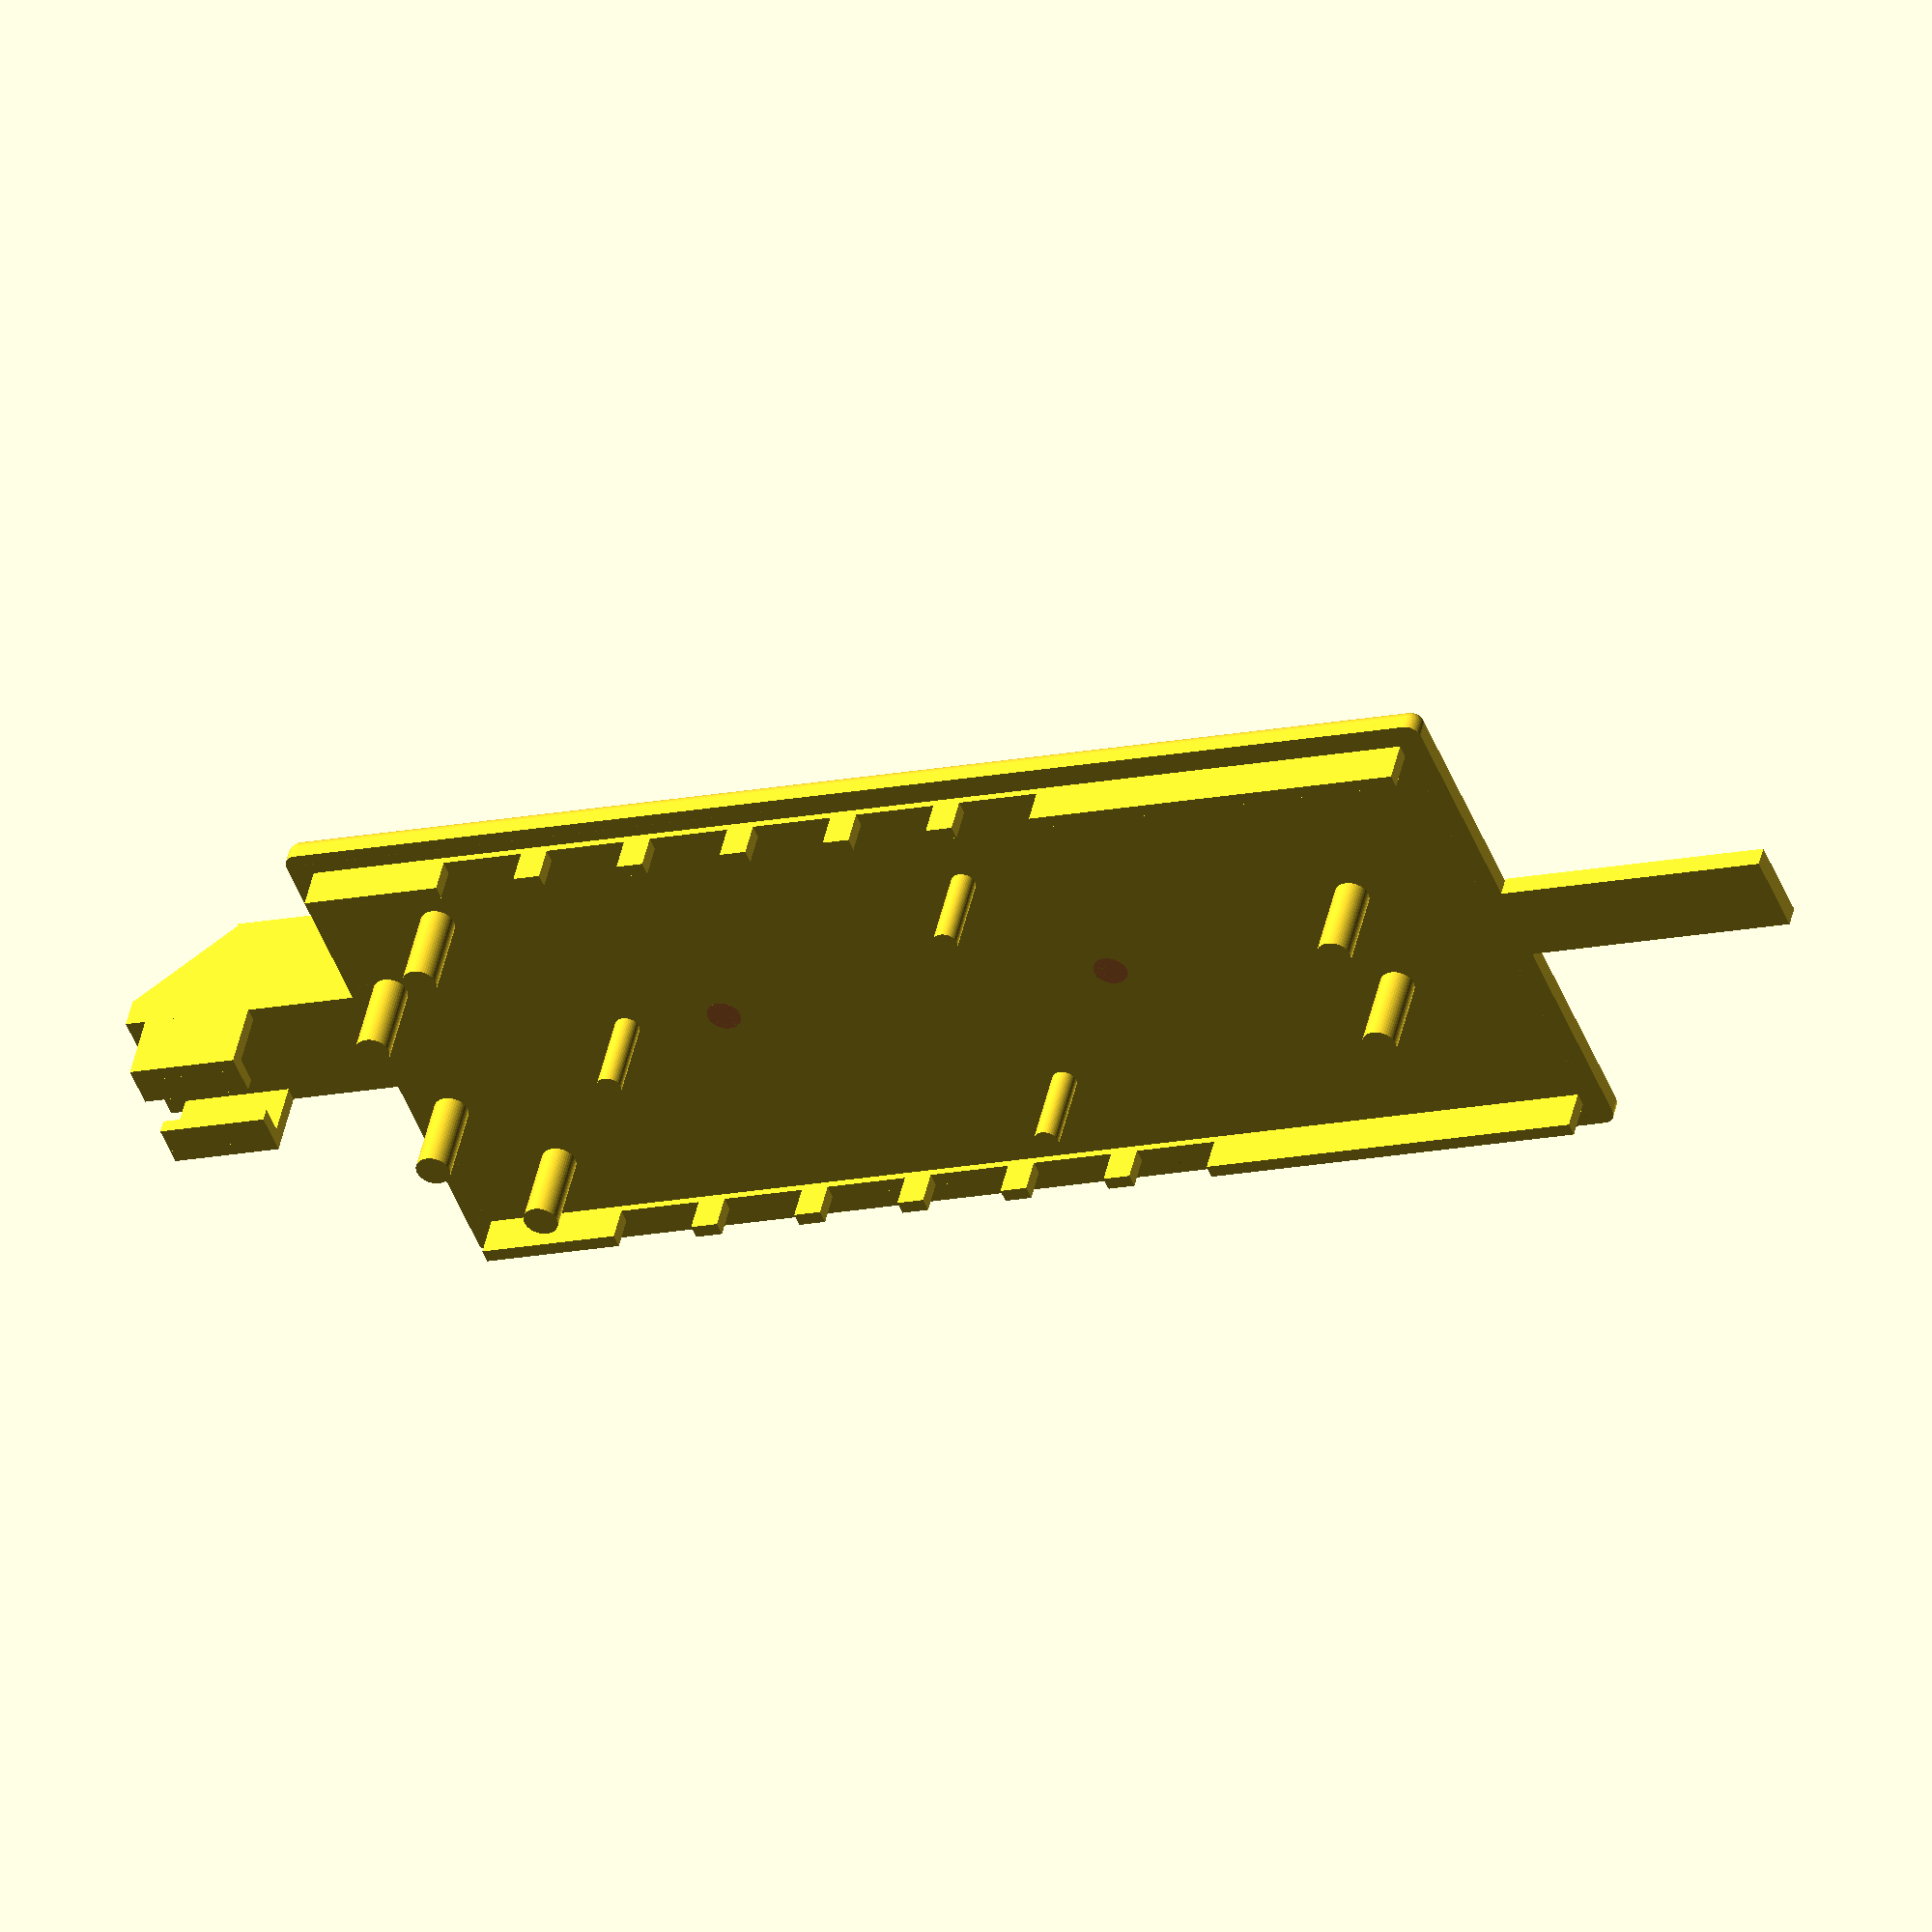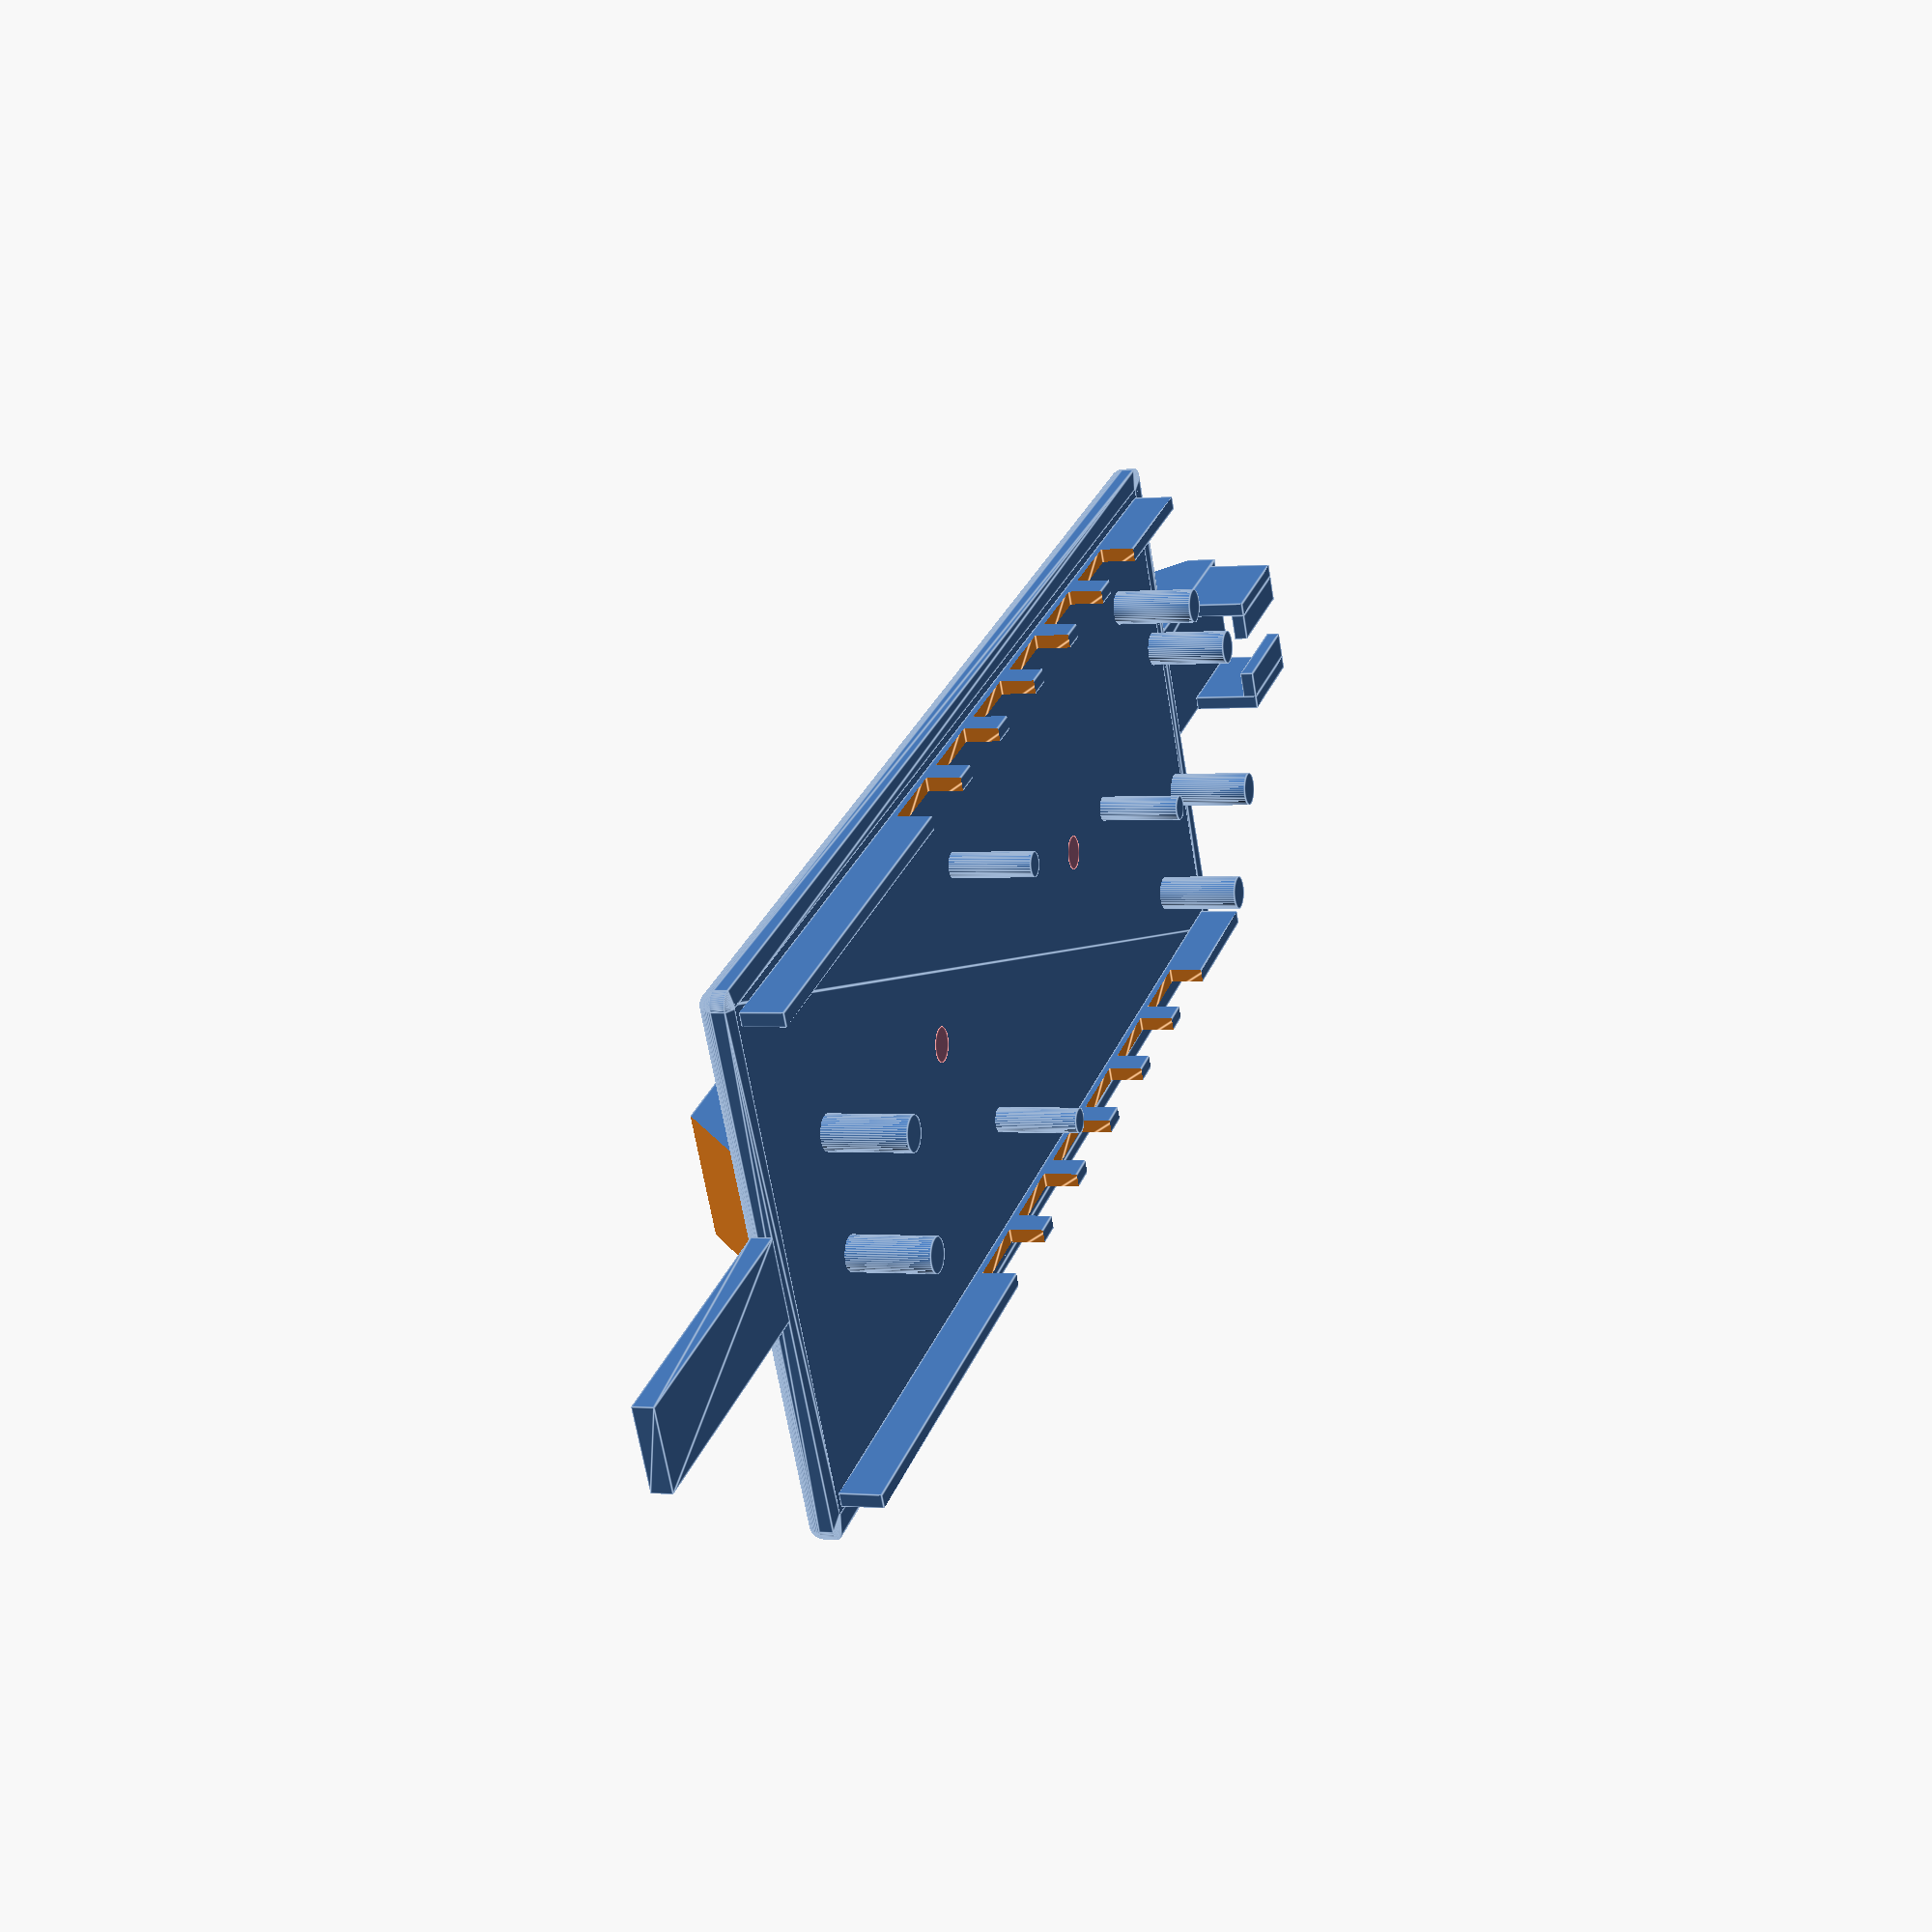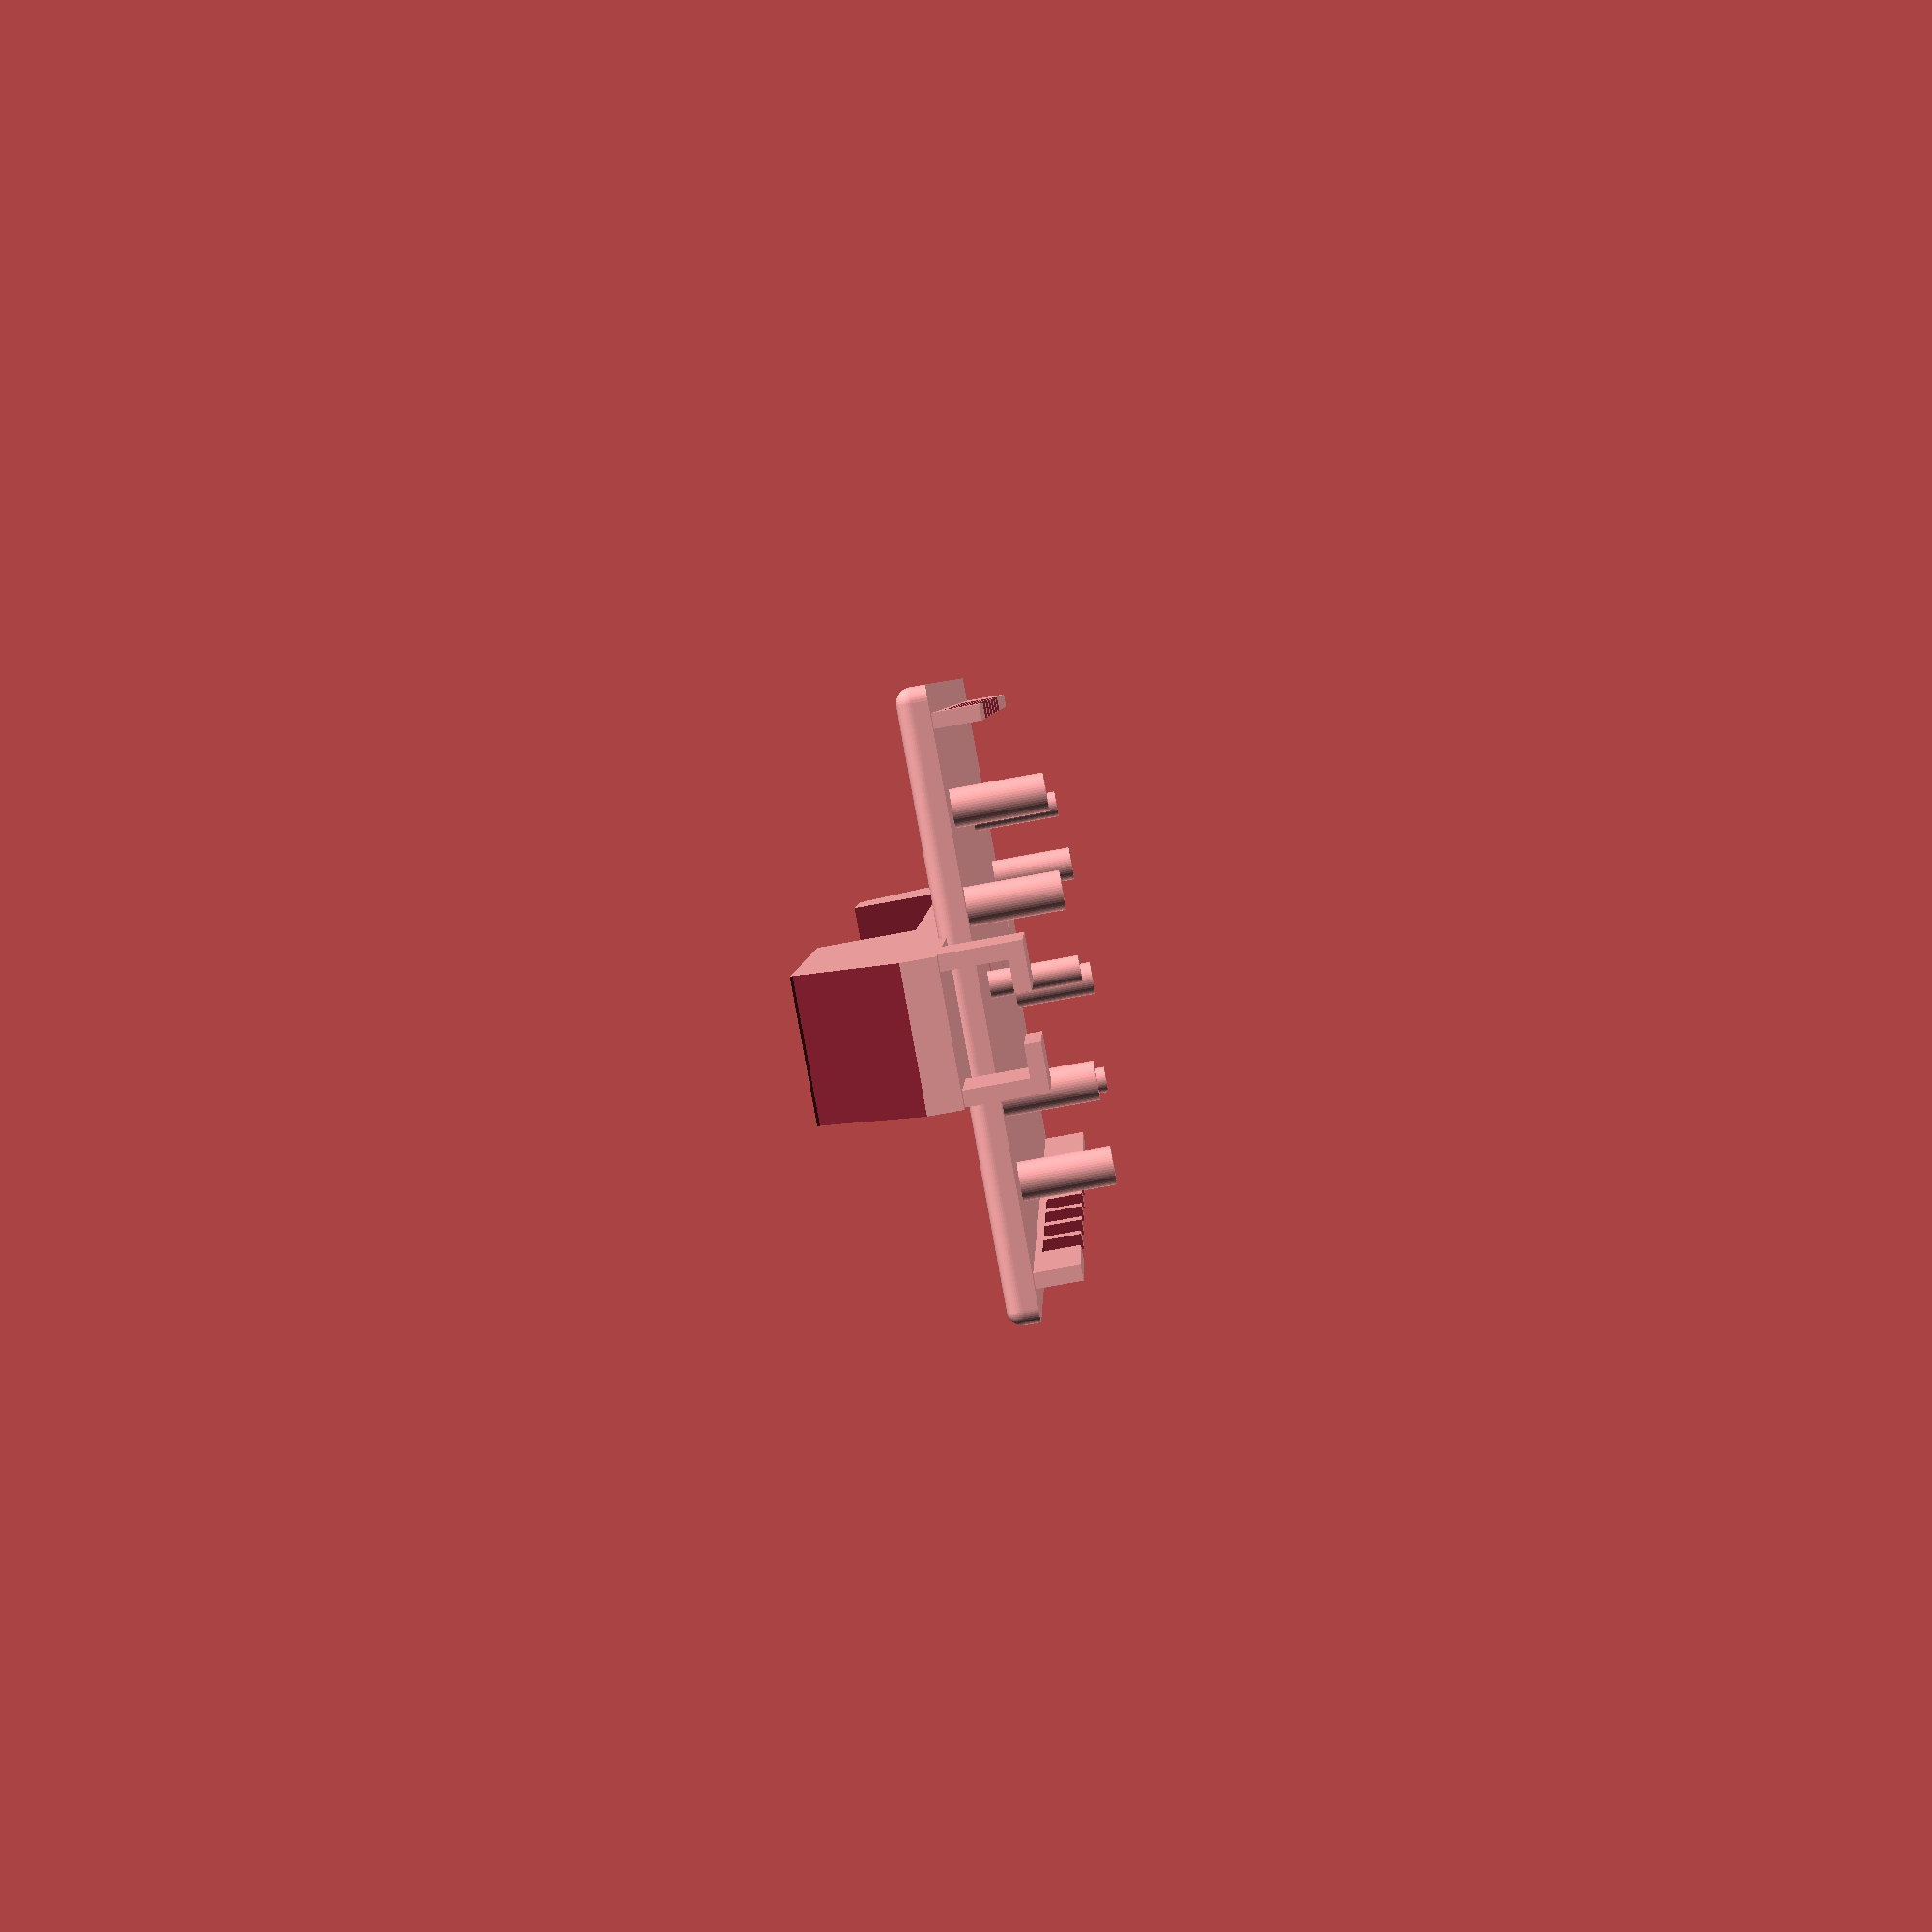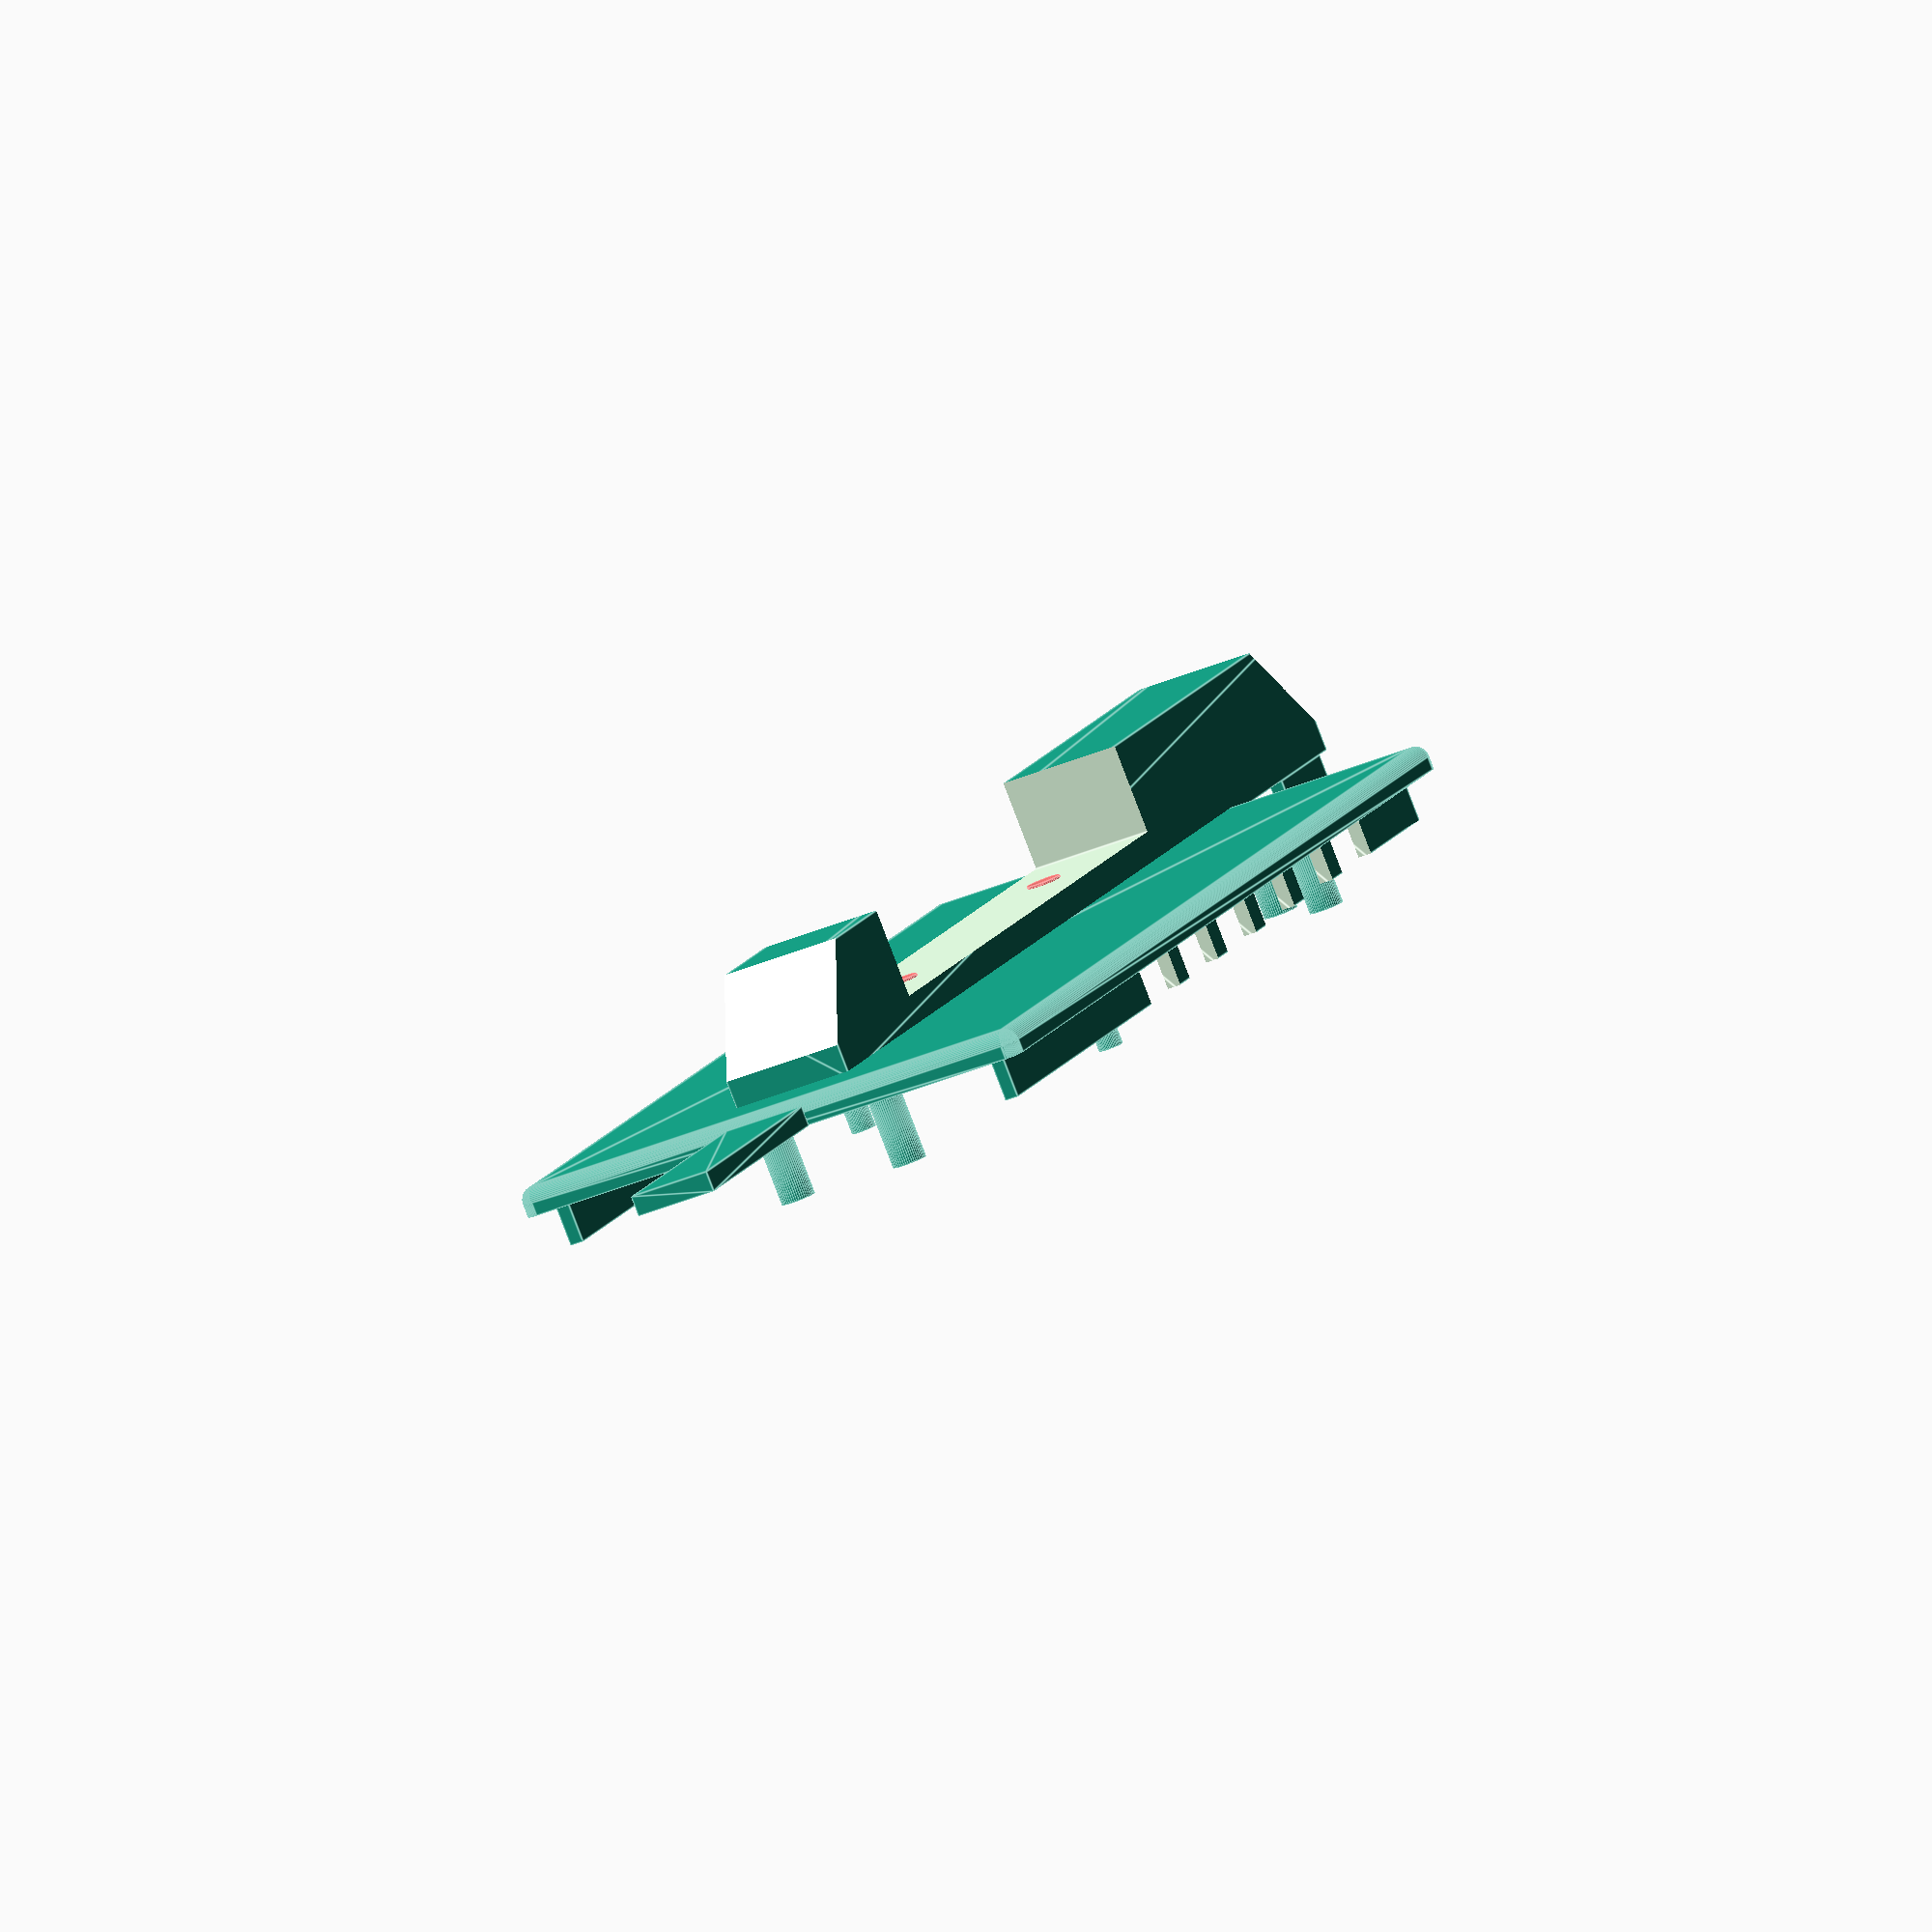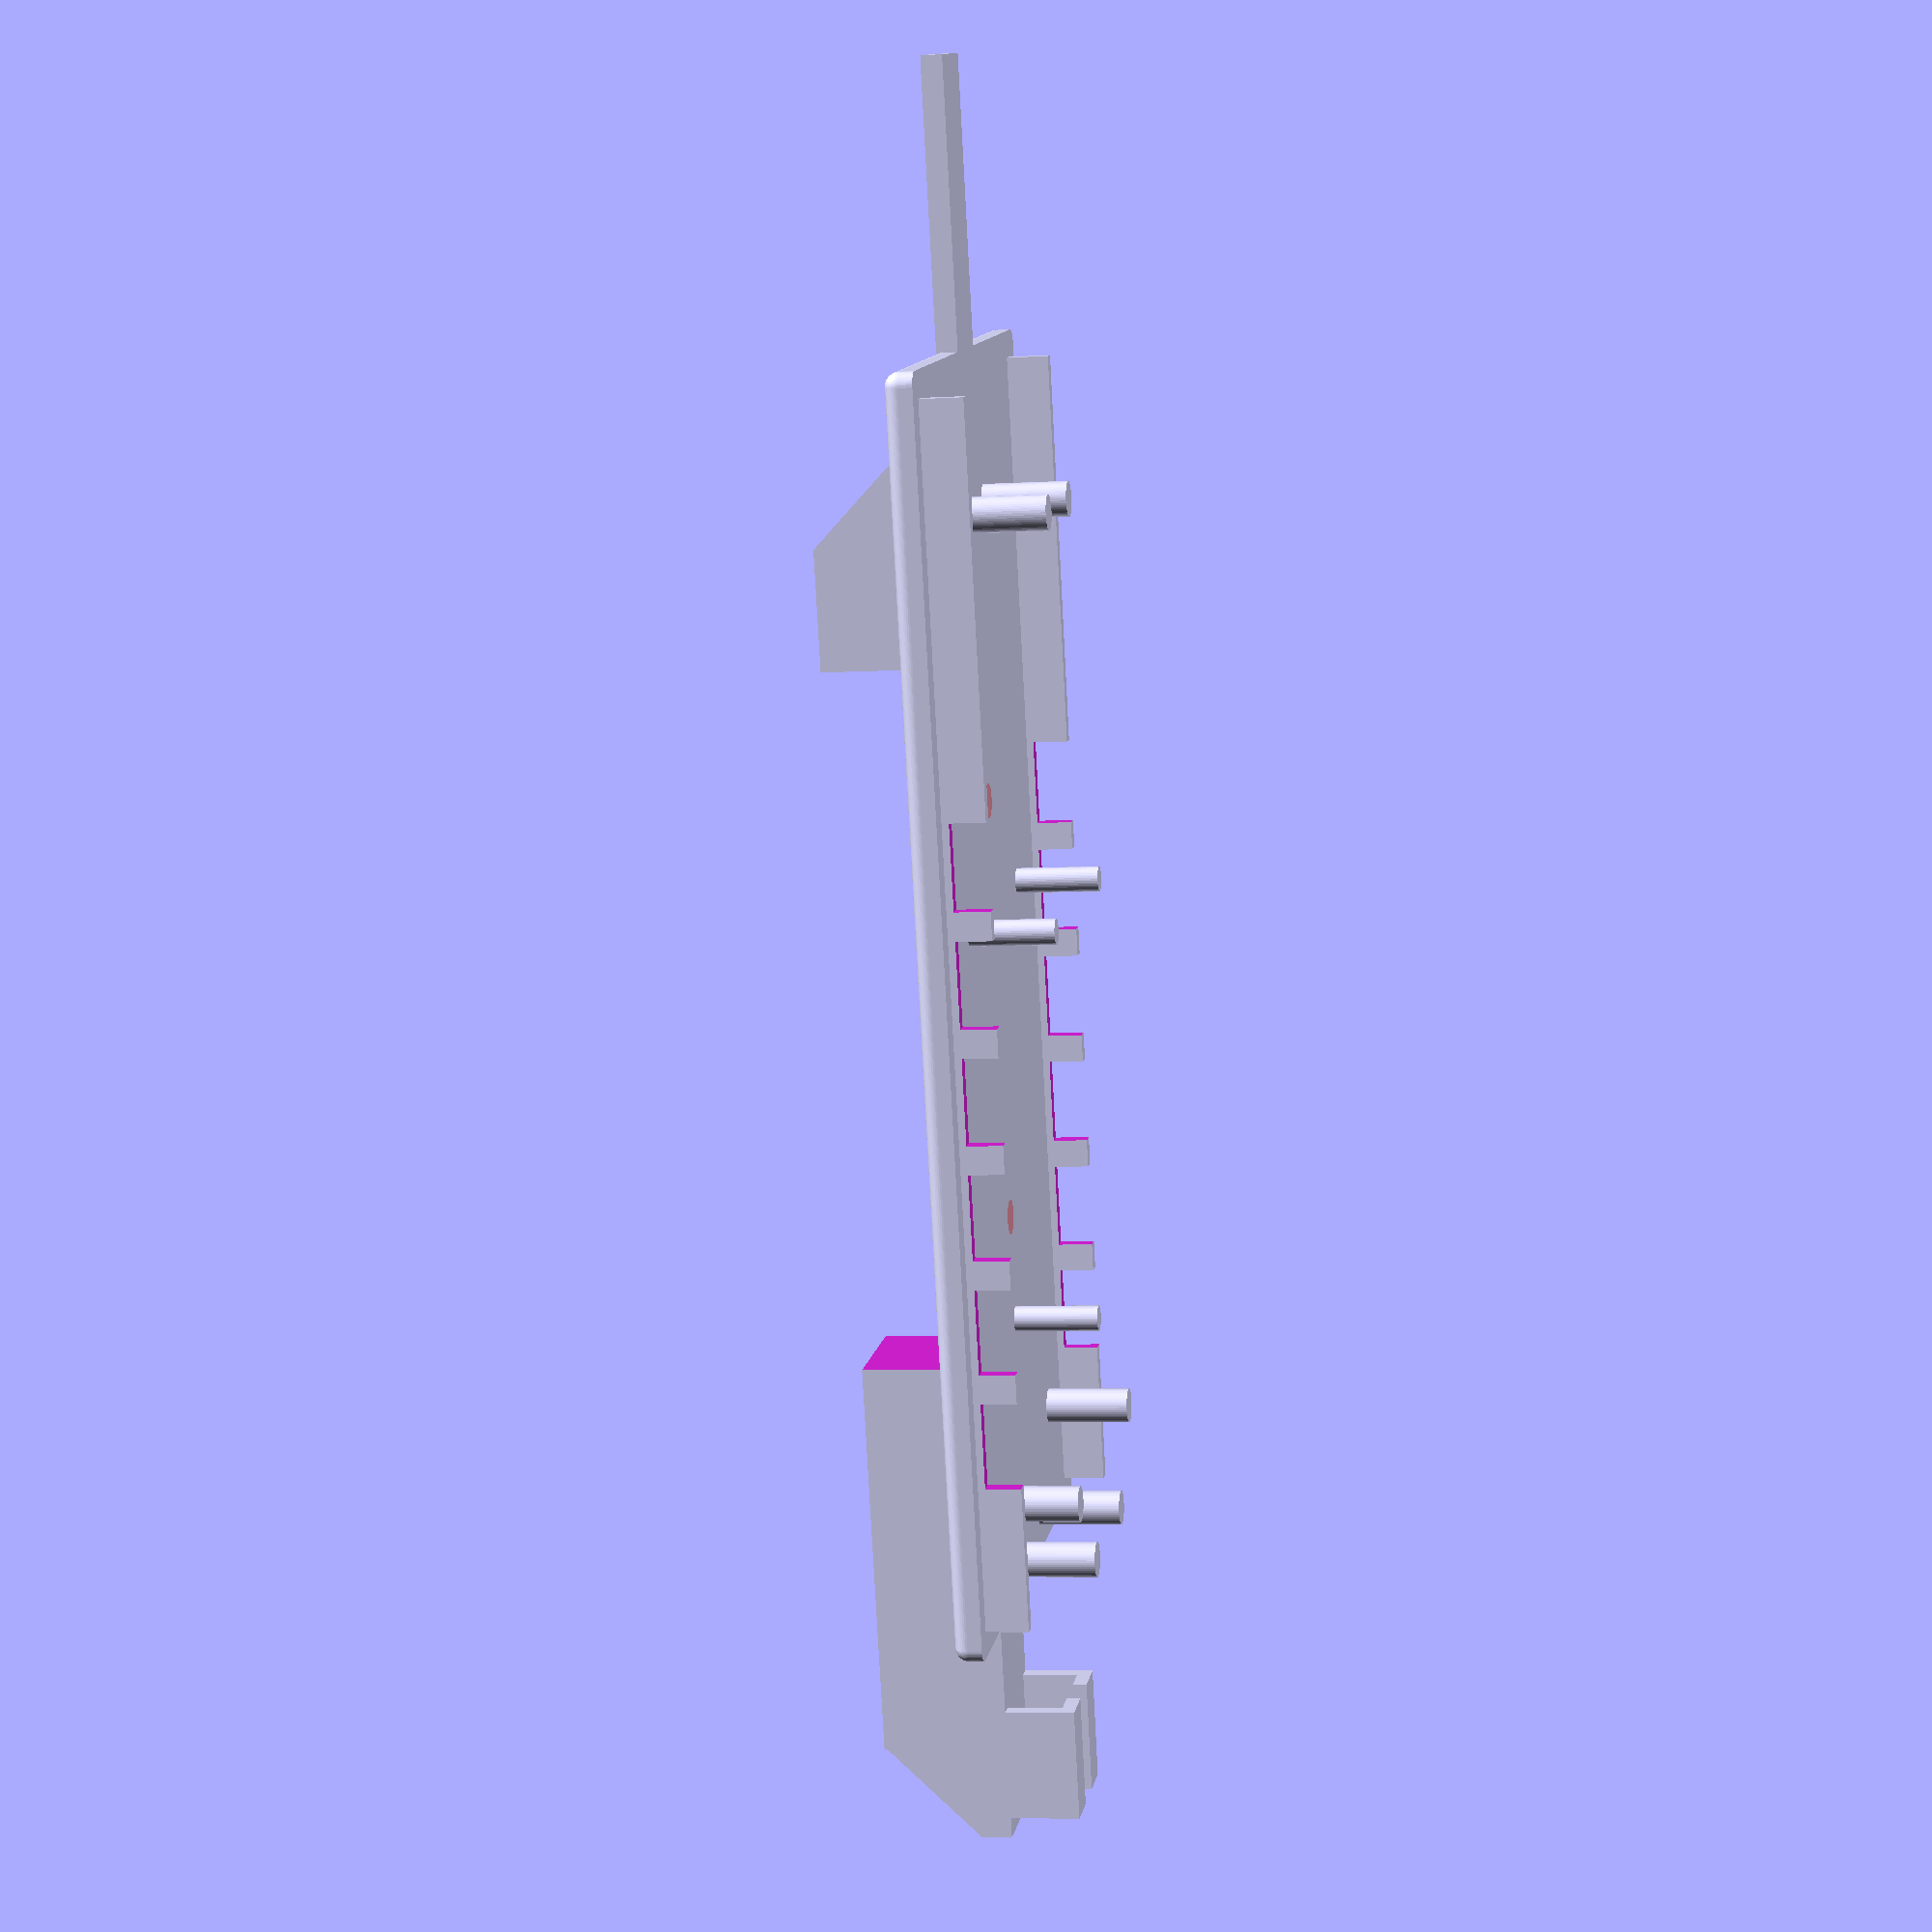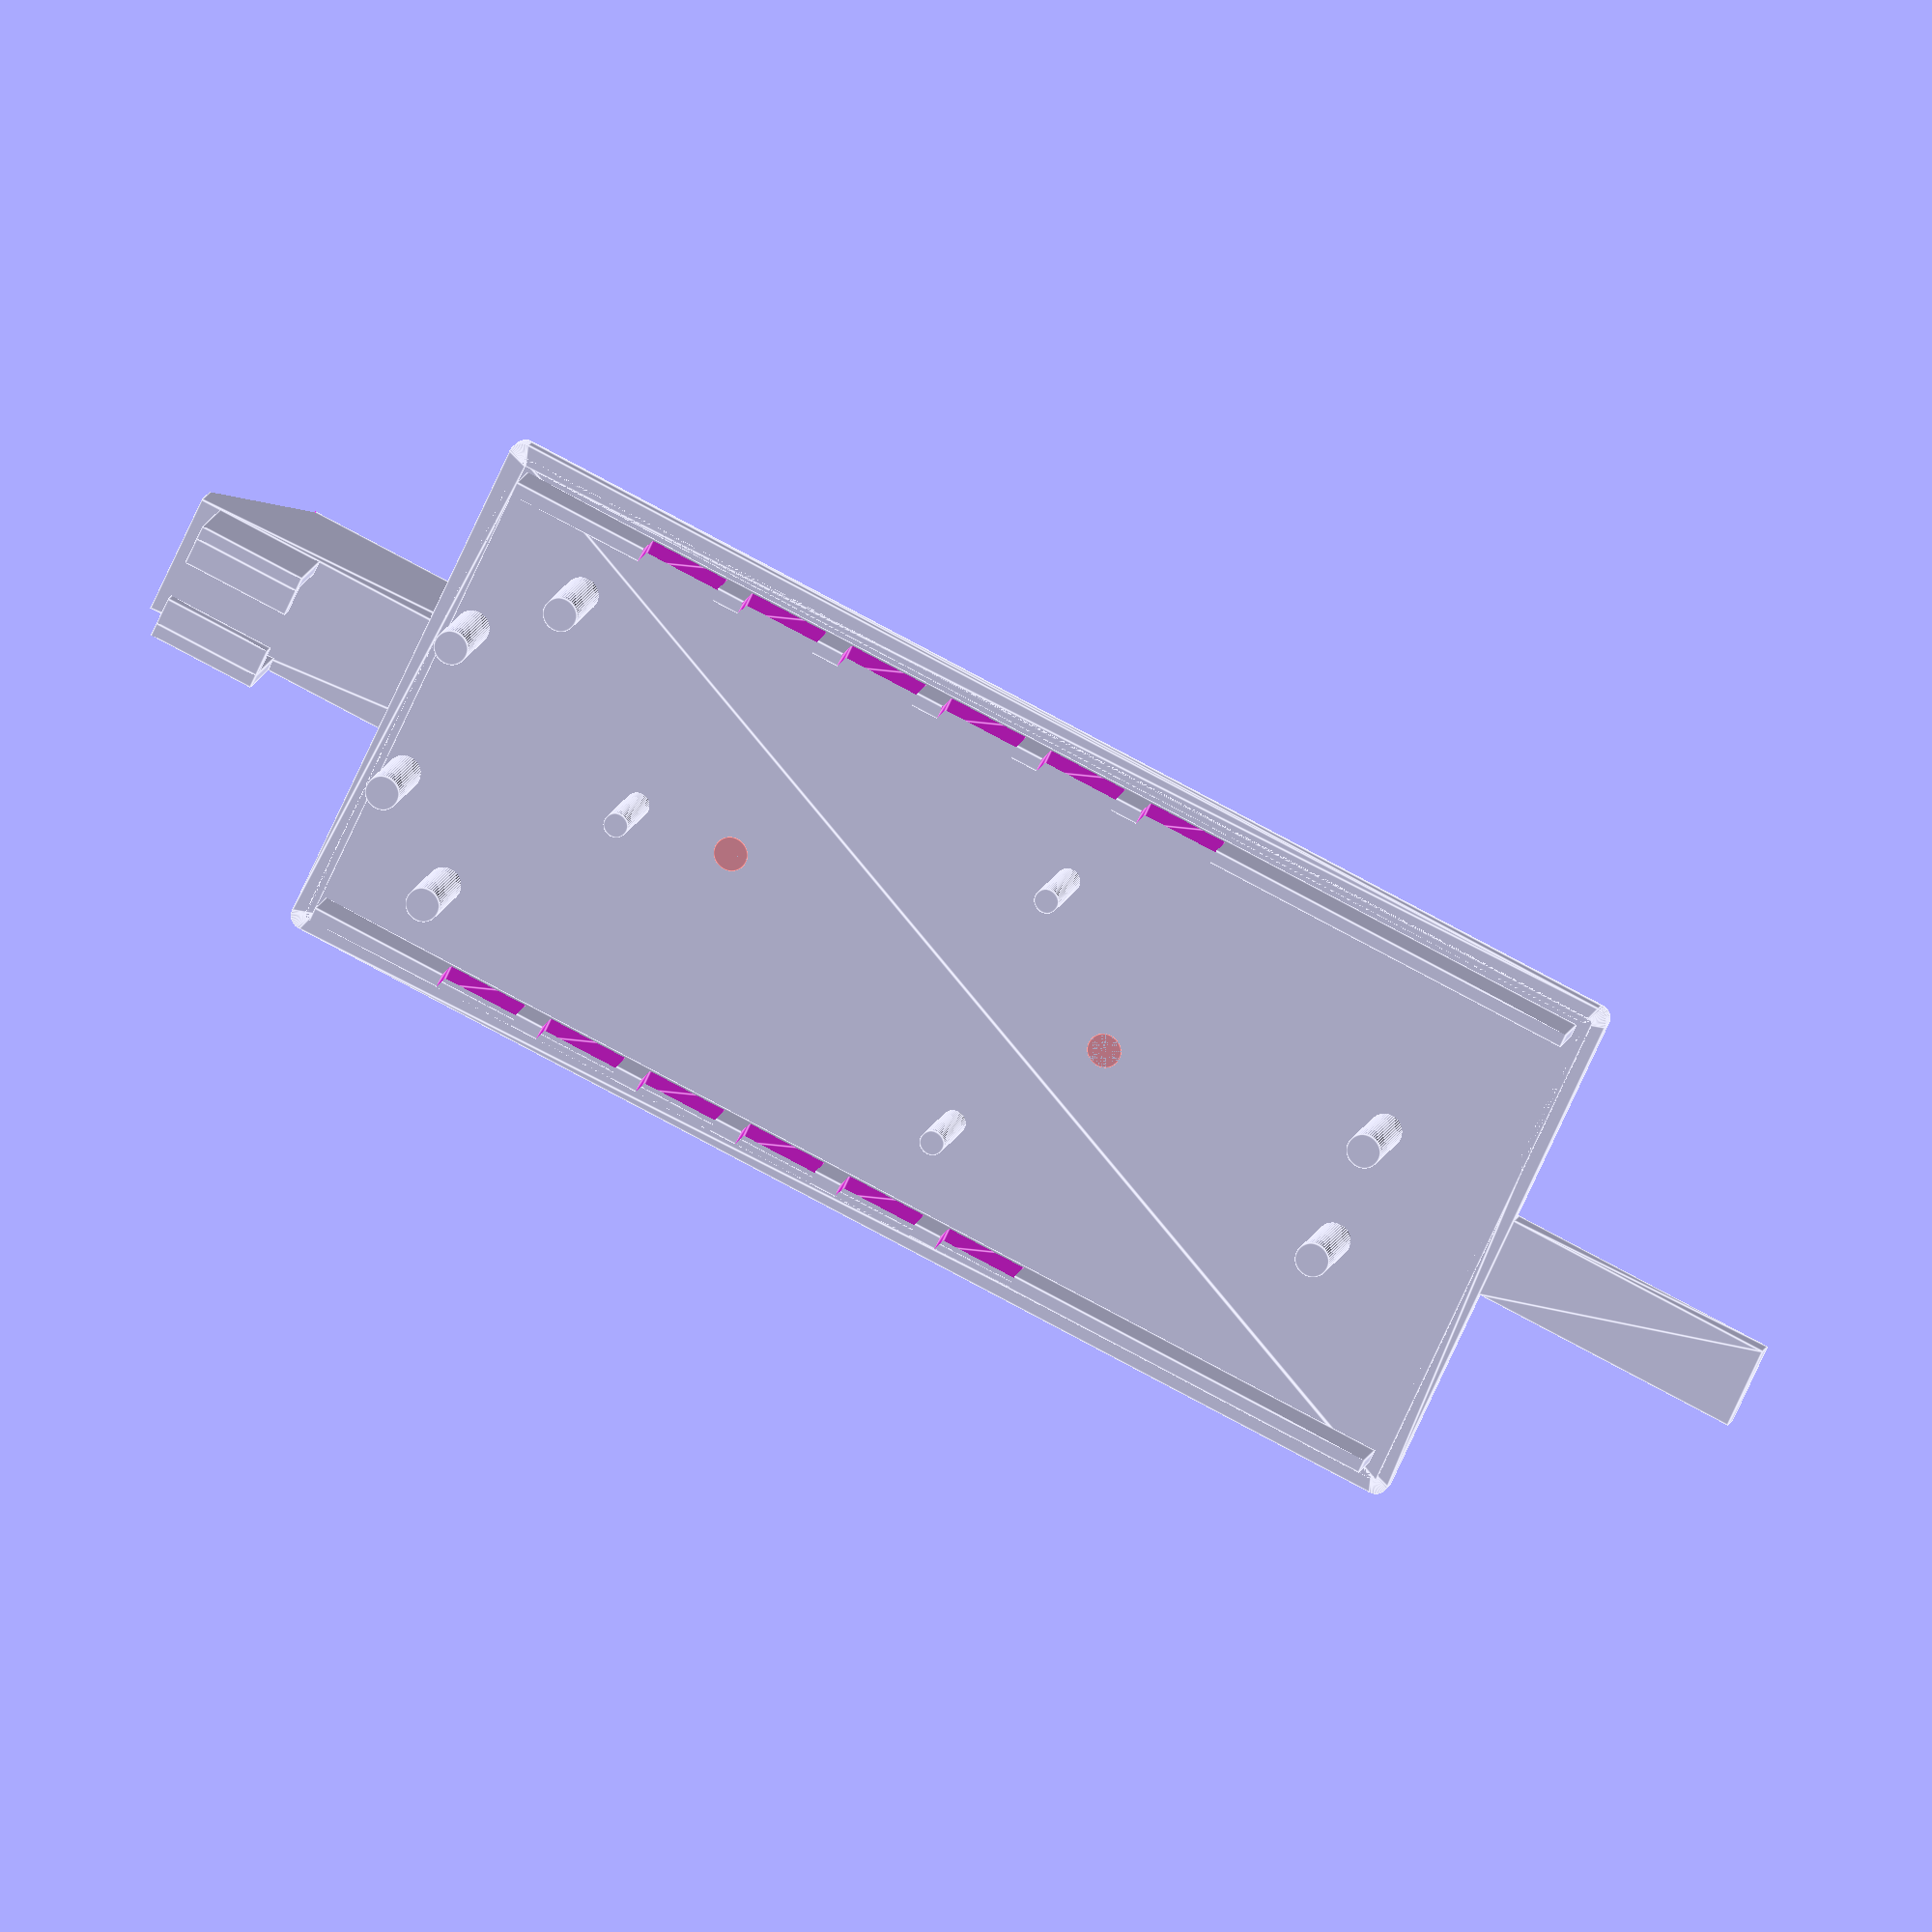
<openscad>
$fn=50;
BOX_W = 38; // Box Width
BOX_L = 86;// Box Length
BOX_H = 1.0; // Box Height
//SCREW_SIZE = .5; // Screw size in mm
CORNER_RADIUS = 1.0; // Radius of corners
WALL = 1.0;// Wall Thickness

KEEL_WIDTH=9.0;
KEEL_HEIGHT=9.0;
KEEL_LENGTH=100;

VENT_OFFSET = 2.5;
VENT_L = 16.5;
VENT_R = -18.5;

module vent(x, y, vent_offset) {
    translate([x, y, BOX_H + vent_offset]) {
        rotate([90, 0, 90]) {
            linear_extrude(2.5) square([6, 4], center=true);
        }
    }
}
    
difference() {
    union() {
        linear_extrude( BOX_H )
        difference(){
            offset(r=CORNER_RADIUS) square( [BOX_W, BOX_L], center=true );
            offset( r= CORNER_RADIUS - WALL ) square( [BOX_W-WALL, BOX_L-WALL],  center=true );
        };

        coordinates = [ [0,0],[0,BOX_L],[BOX_W,BOX_L],[BOX_W,0] ];

        translate ( [-BOX_W/2, -BOX_L/2] )
        hull()
        for (i = coordinates)
          translate(i) sphere(CORNER_RADIUS);
    
        // lid rail
        translate([BOX_W/-2+WALL,BOX_L/-2+0.9,WALL]) cube([WALL,BOX_L-(WALL*2)+0.3,3]);

        // lid rail
        translate([BOX_W/2-WALL*1.8,BOX_L/-2+0.9,WALL]) cube([WALL,BOX_L-(WALL*2)+0.3,3]);

        // mic channel cover
        // x, y, z
        translate([0,-44.0,WALL-0.7])
        rotate([90,0,0])
        linear_extrude(20.0) square([6.1,1.5], center=true);

        // mic mounting studs
        difference() {
            translate([0, KEEL_LENGTH, 0.0])
            
            //rotate([0, 0, 0])
            union() {
                // mounting stud for sensor
                // x, z, y
                translate([-4.5, -133, 0]) cylinder(h=7, d=2.5); 
                translate([4.5, -133, 0]) cylinder(h=7, d=2.5); 
            }
        }
 
        // keel
        translate([0,62.5,-5])
        rotate([90,0,0])

        difference() {
            linear_extrude(KEEL_LENGTH) square([KEEL_WIDTH, KEEL_HEIGHT], center=true); 
            // front of keel slope
            translate([-5, -5, 93])
            rotate([45, 0, 0])
            cube([10, 11, 8]);  
            
            // back of keel slope
            translate([-5, -10, 1])
            rotate([-45, 0, 0])
            cube([10, 11, 8]); 
            
            //center cutout
            // y, z, x
            translate([-5,-10,35])
            rotate([0,0,0])
            //y, z, x
            cube([10, 12, 50]);
     
            // ports
            // y. z, x
            translate([0, 6, 45]) 
            rotate([90, 0, 0])
            #cylinder(h=4.2, d=2.5);
            
            translate([0, 6, 75]) 
            rotate([90, 0, 0])
            #cylinder(h=4.2, d=2.5);
           
        }
 
        
        // sensor mounting studs
        difference() {
            translate([0, KEEL_LENGTH, 0.0])
            //rotate([0, 0, 0])
            union() {
                // mounting stud for sensor
                // x, z, y
                translate([-10, -105, 0]) cylinder(h=7, d=1.8); 
                translate([0, -75, 0]) cylinder(h=7, d=1.8); 
                translate([10, -105, 0]) cylinder(h=7, d=1.8); 
                
                // internal cable guide
                translate([-12, -65, 0]) cylinder(h=7, d=2.5);
                translate([12, -65, 0]) cylinder(h=7, d=2.5);
                
                translate([-6, -59, 0]) cylinder(h=7, d=2.5);
                translate([6, -59, 0]) cylinder(h=7, d=2.5);            
           }
        }
          
        // Inverted L-shaped C-clamp
        difference() {
            translate([KEEL_WIDTH/2-3, KEEL_LENGTH-18, -0.5])
            rotate([90, 0, 0])
            union() {
                // Vertical arm of the C-clamp 2
                translate([2.0, 0, 21]) cube([1, 5, 8]);
                // Horizontal arm of the C-clamp
                rotate([90, 0, 0])
                translate([0, 21, -5]) cube([2, 8, 1]);
                  
                // Vertical arm of the C-clamp 1
                translate([-6, 0, 21]) cube([1, 5, 8]);
                // Horizontal arm of the C-clamp
                rotate([90, 0, 0])
                translate([-5.0, 21,-5]) cube([2, 8, 1]);
            }
        }
    }
    
    // gas sensor vents
    vent(VENT_L, 29.0, VENT_OFFSET);
    vent(VENT_L, 21.0, VENT_OFFSET);
    vent(VENT_L, 13.0, VENT_OFFSET);
    vent(VENT_L, 5.0, VENT_OFFSET);
    vent(VENT_L, -3.0, VENT_OFFSET);
    vent(VENT_L, -11.0, VENT_OFFSET);
    
    vent(VENT_R, 29.0, VENT_OFFSET);
    vent(VENT_R, 21.0, VENT_OFFSET);
    vent(VENT_R, 13.0, VENT_OFFSET);
    vent(VENT_R, 5.0, VENT_OFFSET);
    vent(VENT_R, -3.0, VENT_OFFSET);
    vent(VENT_R, -11.0, VENT_OFFSET);   
}

</openscad>
<views>
elev=313.5 azim=248.6 roll=12.4 proj=o view=wireframe
elev=180.0 azim=242.8 roll=249.0 proj=p view=edges
elev=78.3 azim=188.2 roll=280.4 proj=p view=solid
elev=263.6 azim=158.9 roll=339.1 proj=o view=edges
elev=185.8 azim=342.9 roll=259.6 proj=p view=wireframe
elev=345.5 azim=294.7 roll=14.8 proj=o view=edges
</views>
